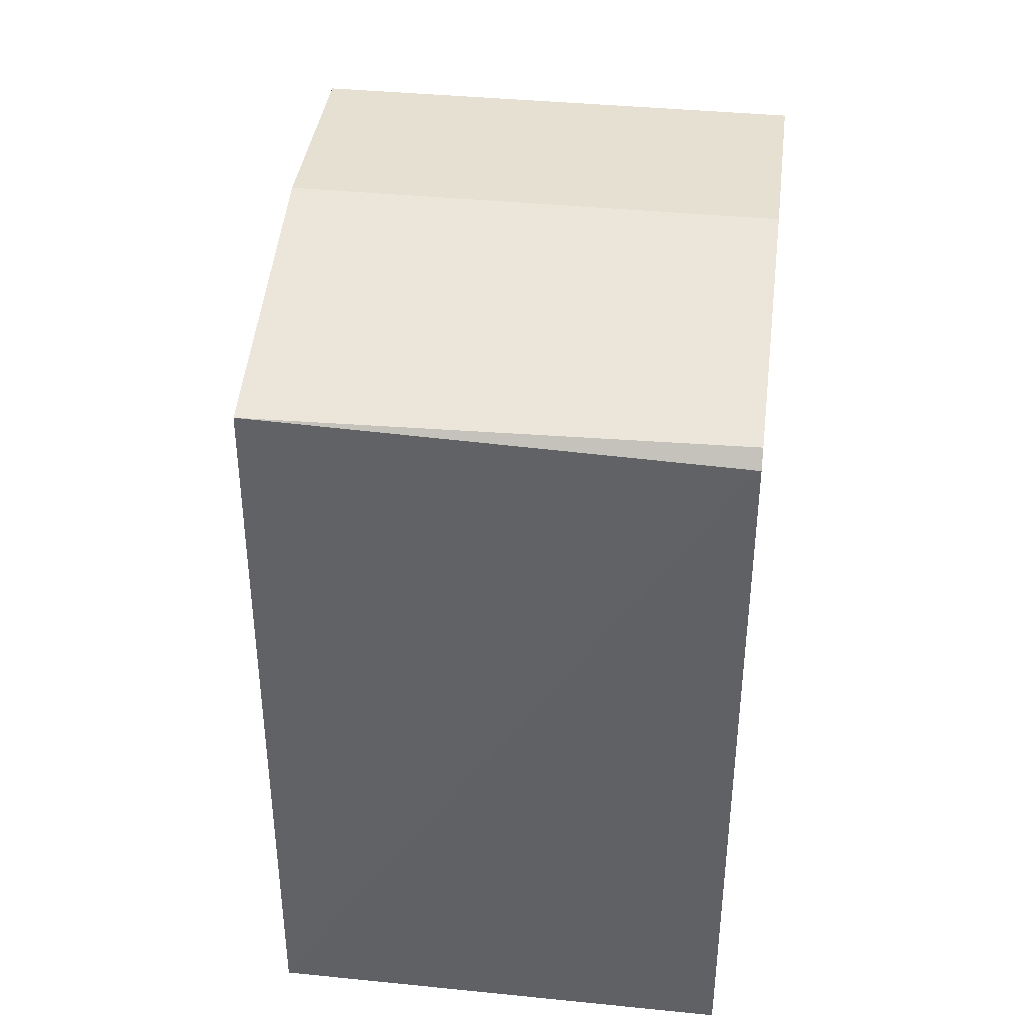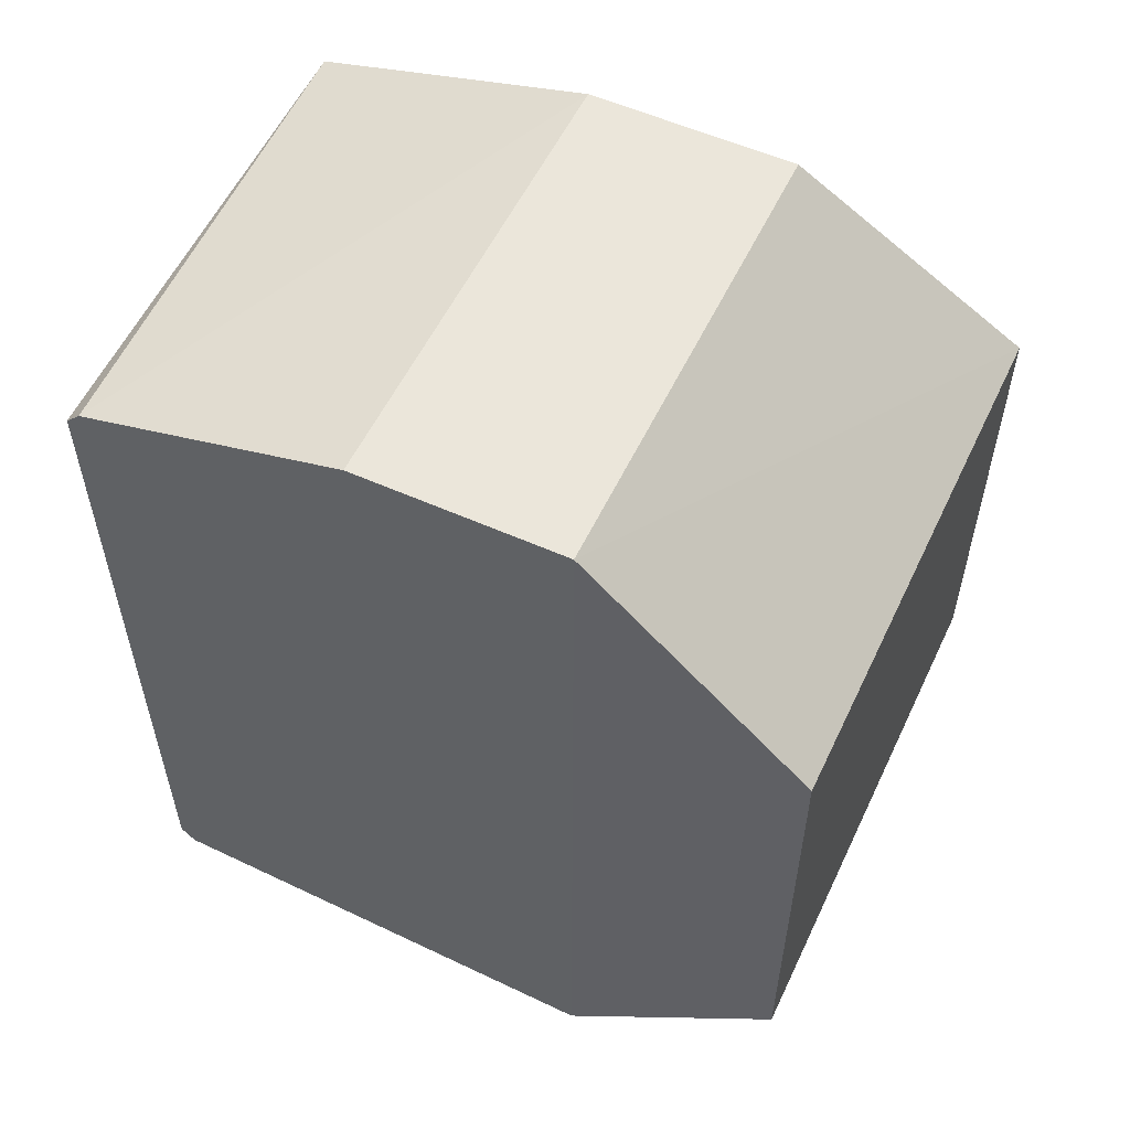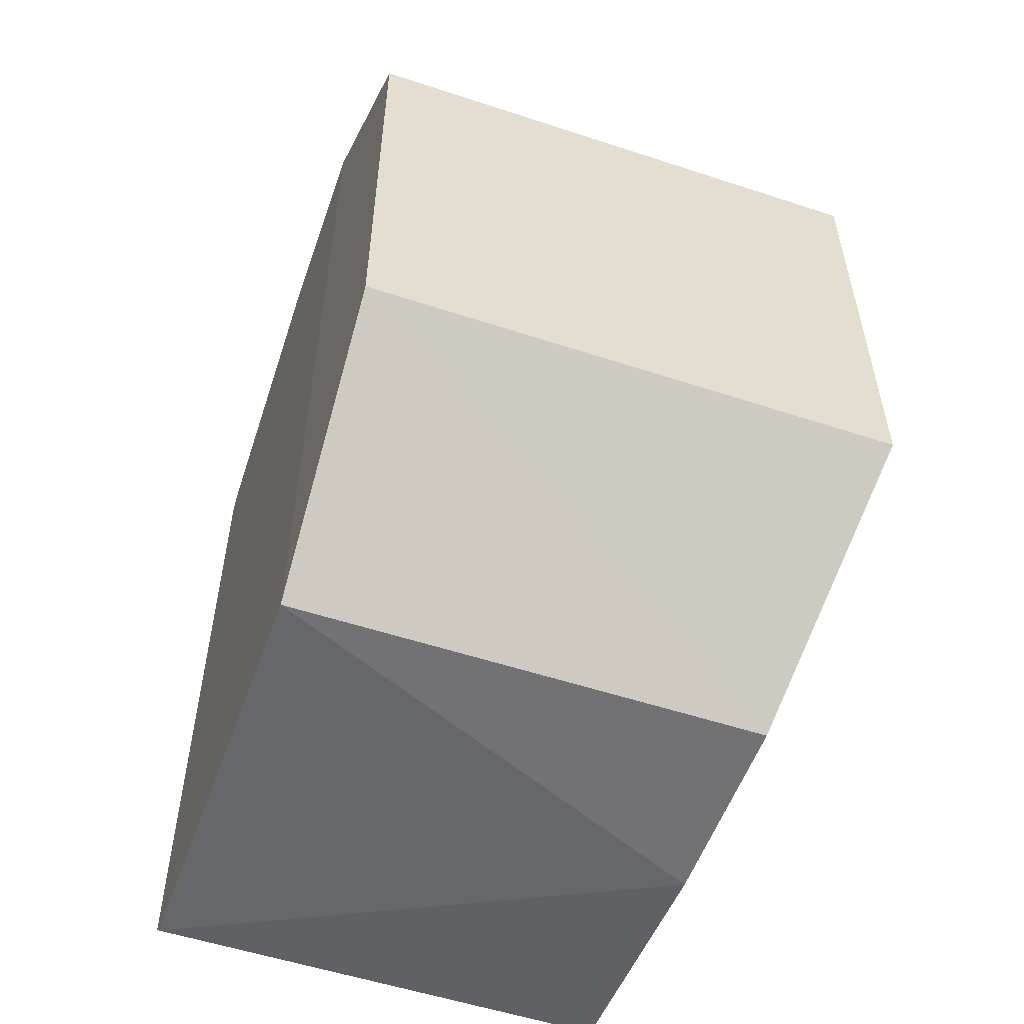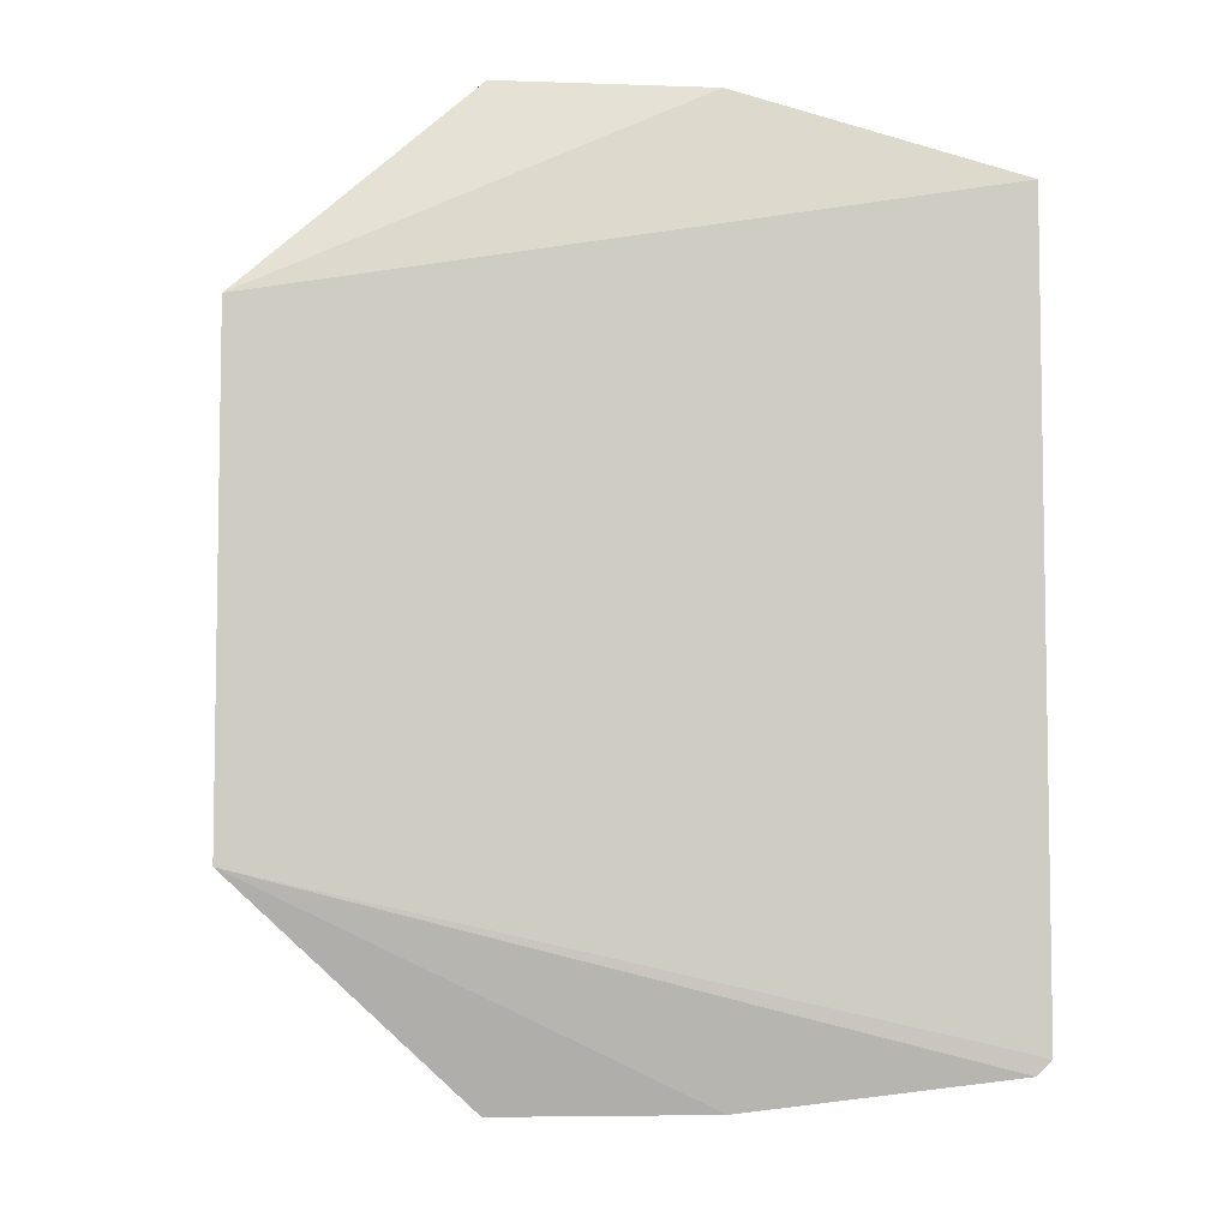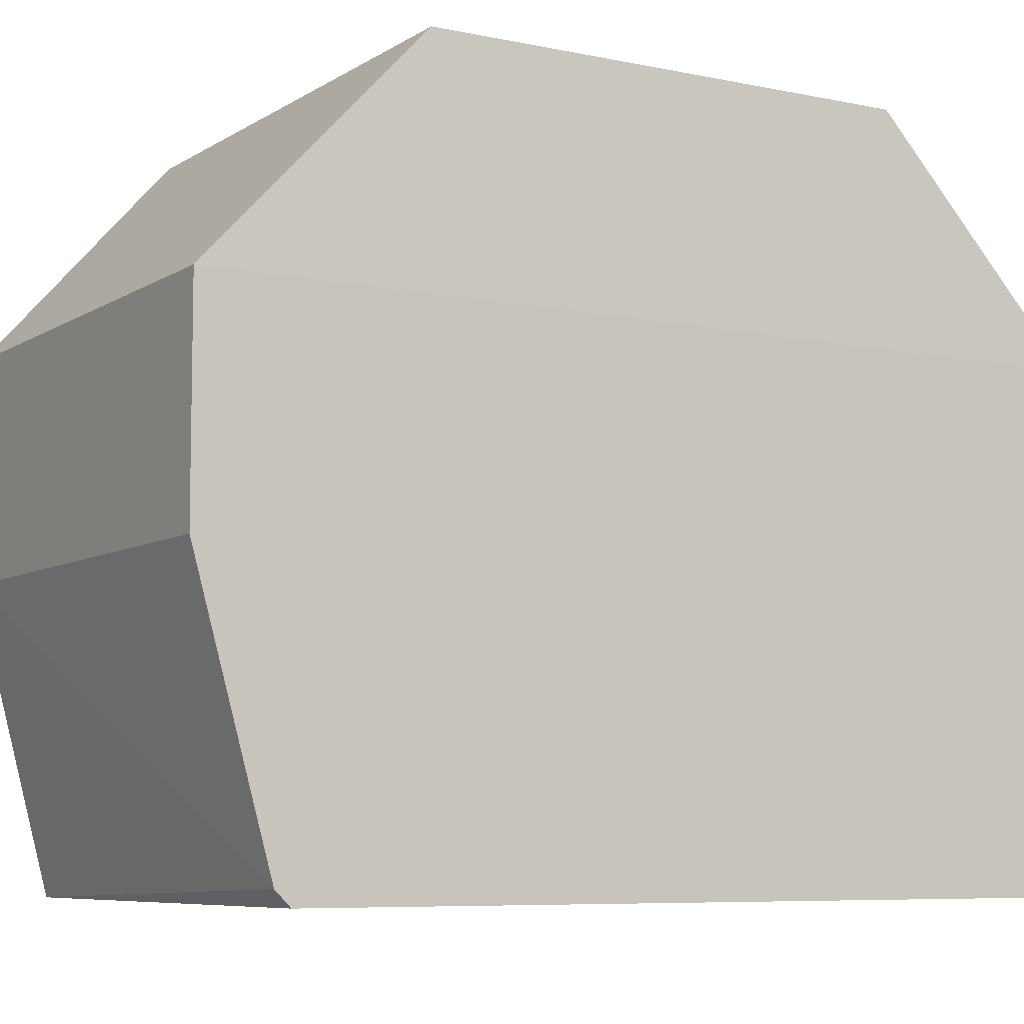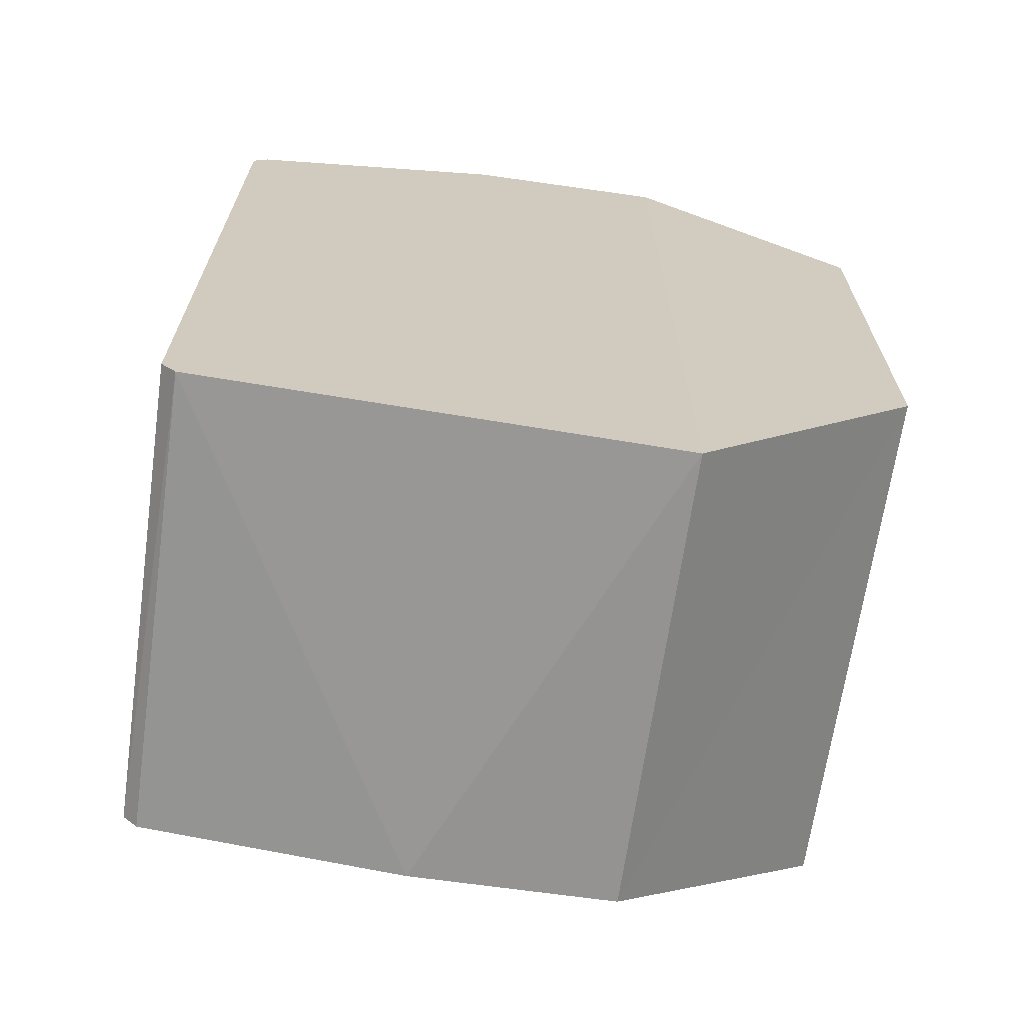
<metadata>
{"format":"obj","ext":"obj","renderer":"f3d","projection":"perspective","resolution":1024,"background":"white","views":[{"elev":38.7,"azim":7.2,"up":"+Z"},{"elev":55.7,"azim":115.2,"up":"+Z"},{"elev":-54.6,"azim":160.8,"up":"+Z"},{"elev":-5.9,"azim":-96.0,"up":"+Z"},{"elev":-7.2,"azim":59.0,"up":"+Y"},{"elev":-67.0,"azim":81.9,"up":"+Z"}]}
</metadata>
<code>
v -0.018 -0 -0.016
v -0.014 -0.048 0.025
v -0.018 -0 0.016
v -0.018 -0 0.016
v -0.018 -0 -0.016
v -0.014 -0.029 -0.03
v -0.014 -0.015 -0.03
v -0.014 -0.048 -0.027
v 0.018 -0.048 -0.027
v 0.018 -0.047 -0.028
v -0.014 -0.029 0.03
v 0.018 -0.015 -0.03
v 0.018 -0.015 0.03
v 0.018 -0 0.016
v 0.018 -0 -0.016
v -0.014 -0.015 0.03
v 0.018 -0.047 0.025
v 0.018 -0.048 0.024
v -0.014 -0.047 -0.028
v 0.018 -0.029 0.03
f 1 2 3
f 4 5 3
f 6 1 7
f 8 2 1
f 9 8 10
f 2 11 3
f 10 12 13
f 14 12 15
f 16 3 11
f 5 4 14
f 17 18 13
f 19 6 10
f 11 13 16
f 16 4 3
f 7 5 15
f 10 13 9
f 13 4 16
f 1 5 7
f 19 10 8
f 18 17 2
f 1 19 8
f 10 6 12
f 18 2 8
f 13 18 9
f 15 5 14
f 6 7 12
f 2 17 11
f 20 11 17
f 13 12 14
f 20 13 11
f 7 15 12
f 4 13 14
f 6 19 1
f 8 9 18
f 20 17 13
f 3 5 1

</code>
